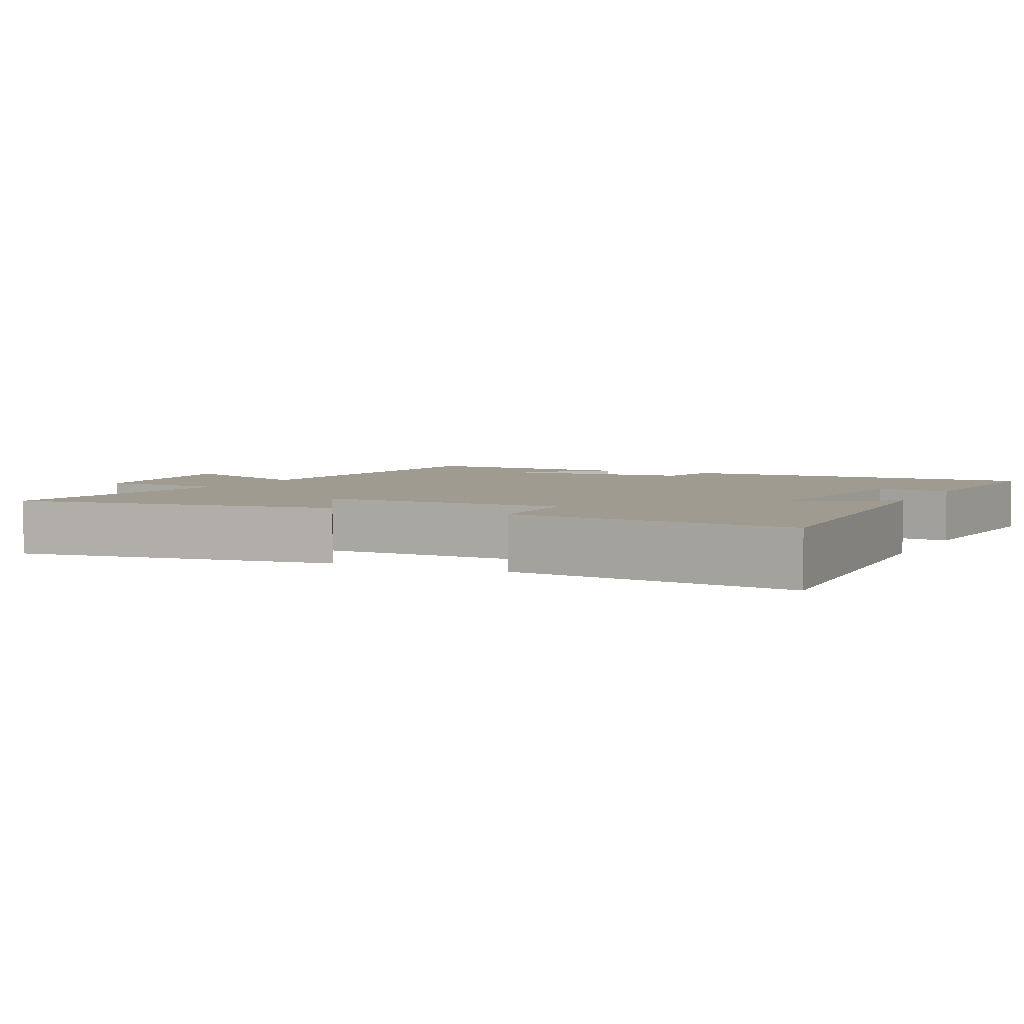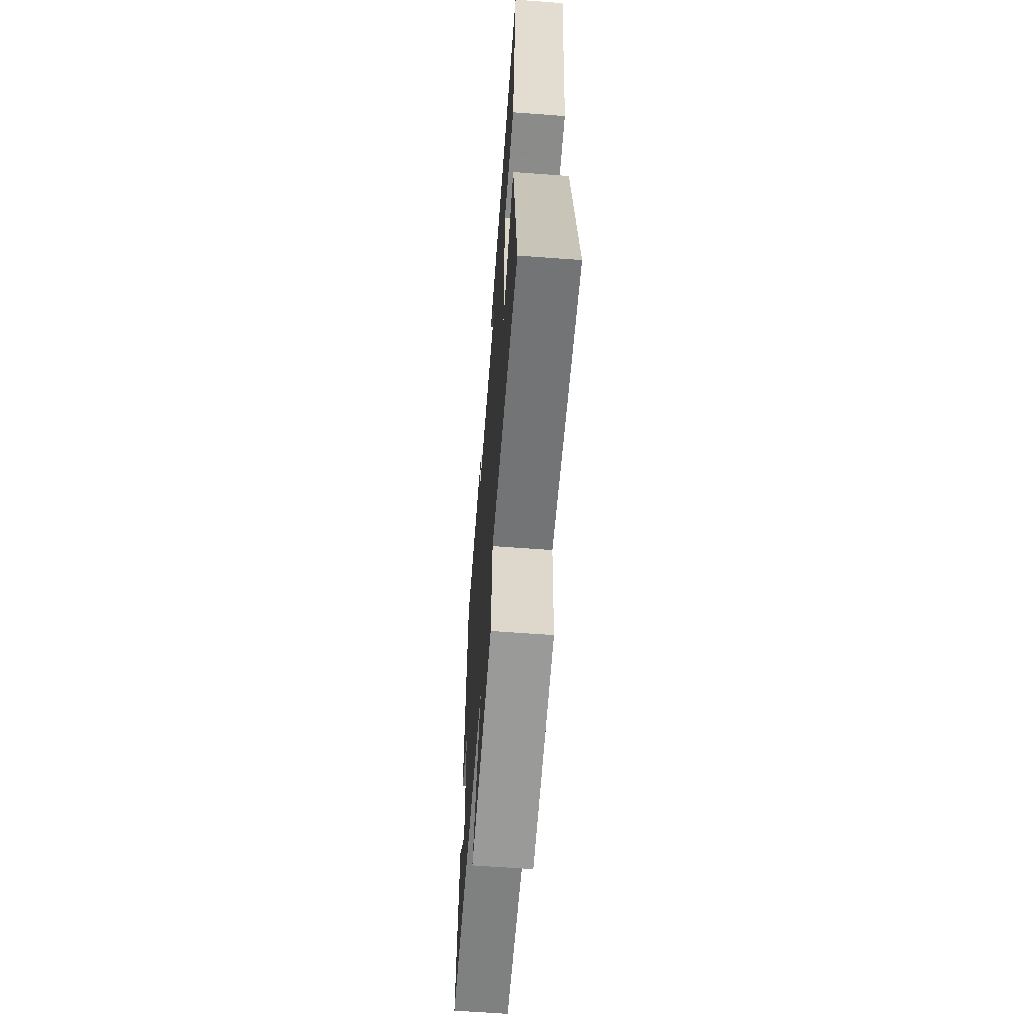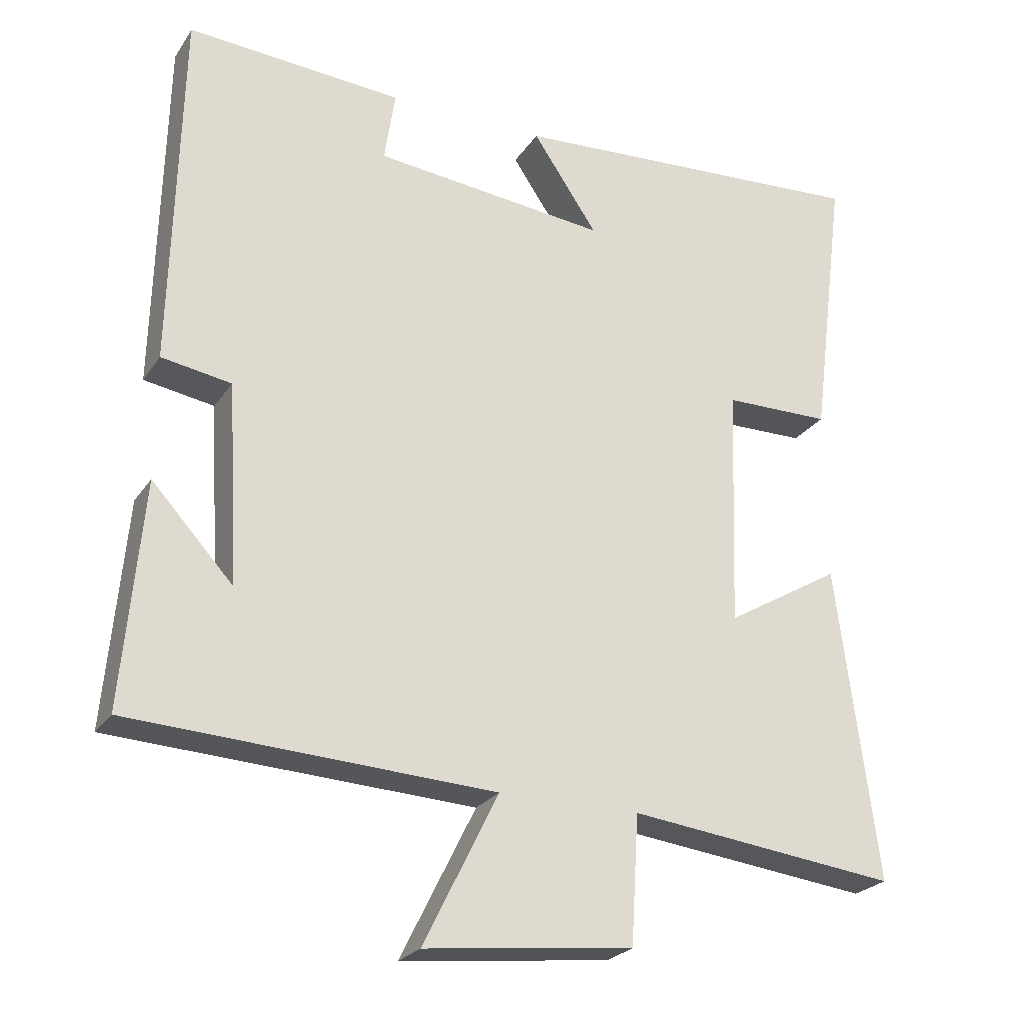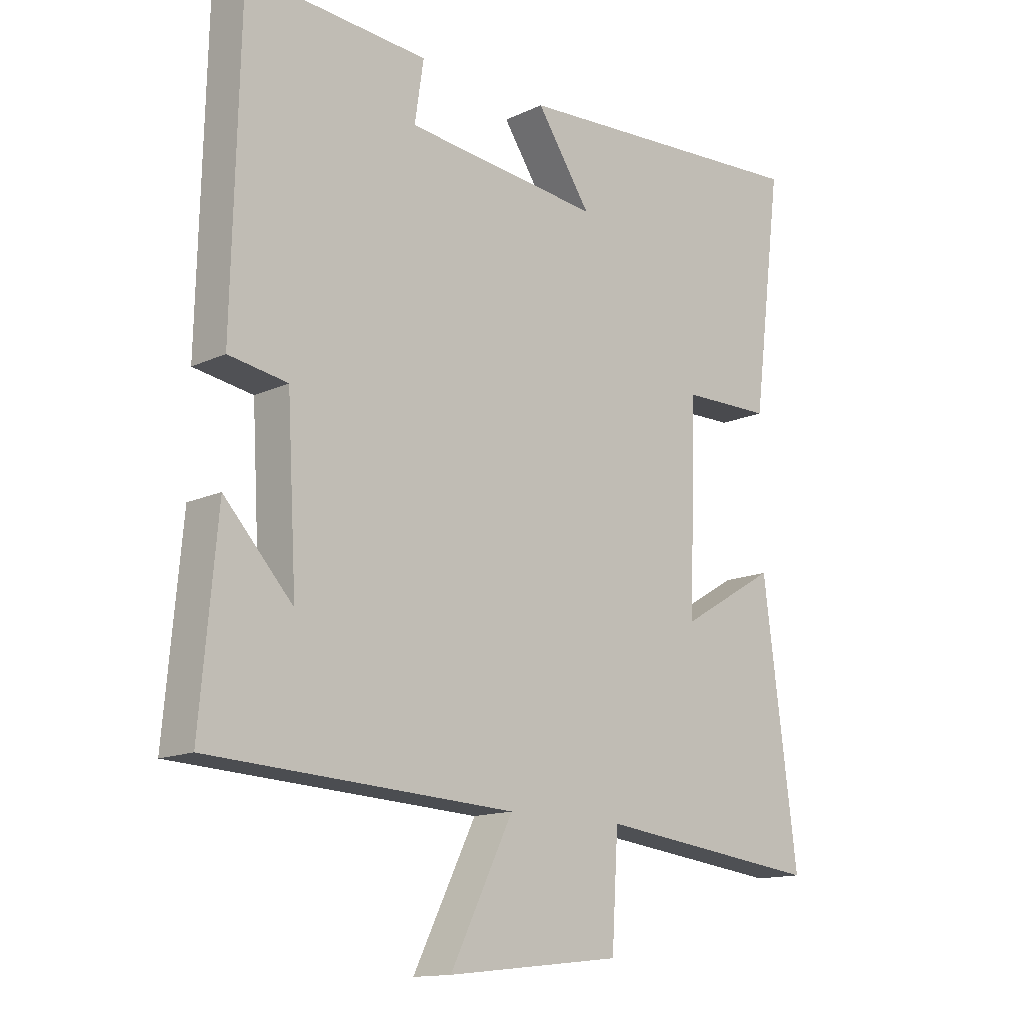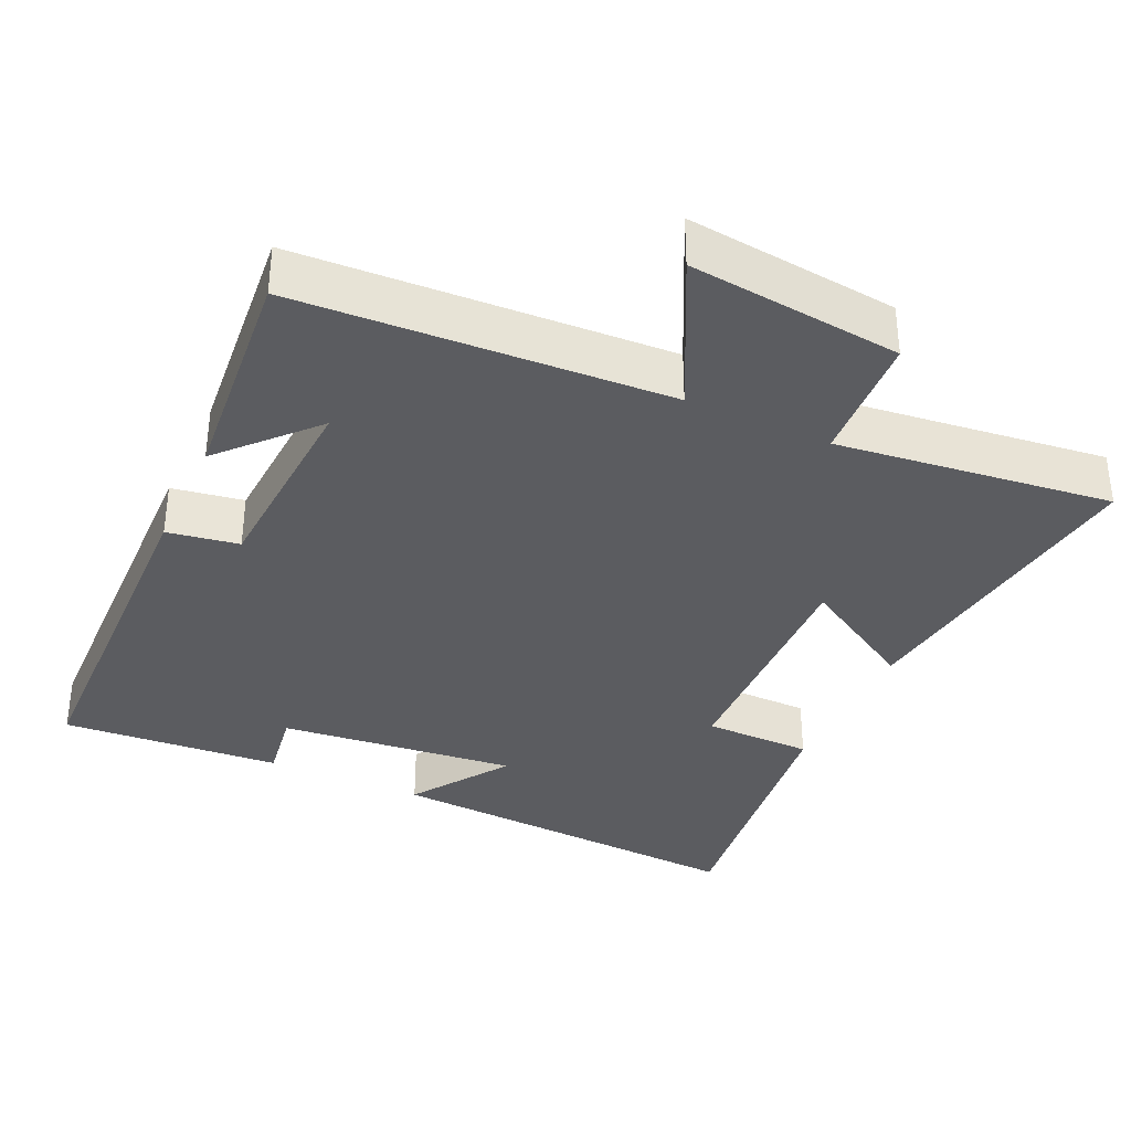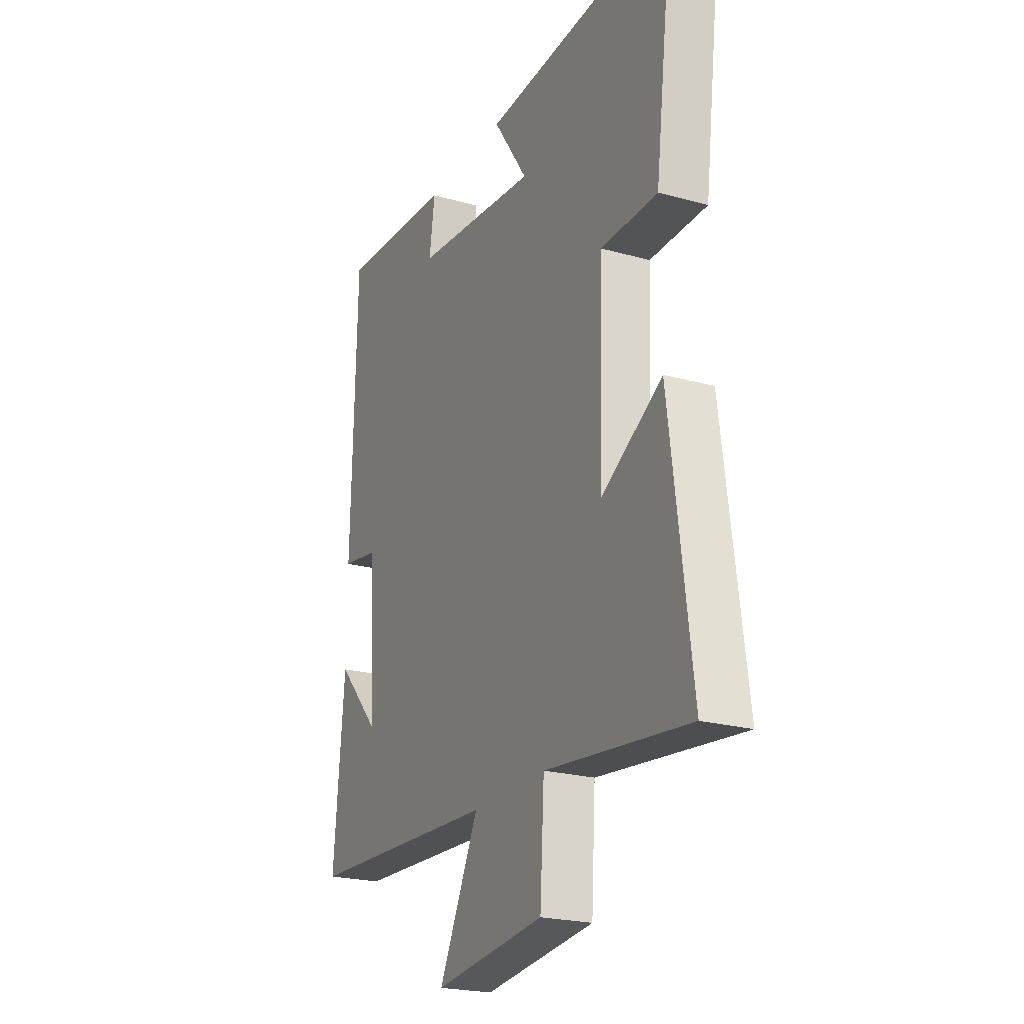
<metadata>
{"format":"obj","ext":"obj","renderer":"f3d","projection":"perspective","resolution":1024,"background":"white","views":[{"elev":4.0,"azim":-64.0,"up":"+Y"},{"elev":-62.9,"azim":-94.3,"up":"+Z"},{"elev":-24.5,"azim":154.3,"up":"+Z"},{"elev":-14.0,"azim":135.9,"up":"+Z"},{"elev":-35.2,"azim":155.3,"up":"+Y"},{"elev":-22.7,"azim":-115.5,"up":"+Z"}]}
</metadata>
<code>
v 0.528 0.07 -0.474
v 0.02 0.07 -0.5
v 0.125 0.07 -0.711
v -0.167 0.07 -0.679
v -0.178 0.07 -0.5
v -0.557 0.07 -0.545
v -0.5 0.07 -0.104
v -0.338 0.07 -0.2
v -0.35 0.07 0.14
v -0.5 0.07 0.142
v -0.55 0.07 0.533
v -0.037 0.07 0.5
v -0.128 0.07 0.365
v 0.2 0.07 0.399
v 0.185 0.07 0.5
v 0.488 0.07 0.521
v 0.5 0.07 0.012
v 0.402 0.07 -0.004
v 0.386 0.07 -0.284
v 0.5 0.07 -0.16
v 0.528 0 -0.474
v 0.02 0 -0.5
v 0.125 0 -0.711
v -0.167 0 -0.679
v -0.178 0 -0.5
v -0.557 0 -0.545
v -0.5 0 -0.104
v -0.338 0 -0.2
v -0.35 0 0.14
v -0.5 0 0.142
v -0.55 0 0.533
v -0.037 0 0.5
v -0.128 0 0.365
v 0.2 0 0.399
v 0.185 0 0.5
v 0.488 0 0.521
v 0.5 0 0.012
v 0.402 0 -0.004
v 0.386 0 -0.284
v 0.5 0 -0.16
f 19 20 1
f 16 17 18
f 15 16 18
f 14 15 18
f 13 14 18 19
f 11 12 13
f 10 11 13
f 9 10 13
f 19 1 2
f 13 19 2
f 9 13 2
f 8 9 2
f 5 6 7 8
f 2 3 4 5
f 2 5 8
f 21 40 39
f 38 37 36
f 38 36 35
f 38 35 34
f 39 38 34 33
f 33 32 31
f 33 31 30
f 33 30 29
f 22 21 39
f 22 39 33
f 22 33 29
f 22 29 28
f 28 27 26 25
f 25 24 23 22
f 28 25 22
f 1 21 22 2
f 2 22 23 3
f 3 23 24 4
f 4 24 25 5
f 5 25 26 6
f 6 26 27 7
f 7 27 28 8
f 8 28 29 9
f 9 29 30 10
f 10 30 31 11
f 11 31 32 12
f 12 32 33 13
f 13 33 34 14
f 14 34 35 15
f 15 35 36 16
f 16 36 37 17
f 17 37 38 18
f 18 38 39 19
f 19 39 40 20
f 20 40 21 1

</code>
